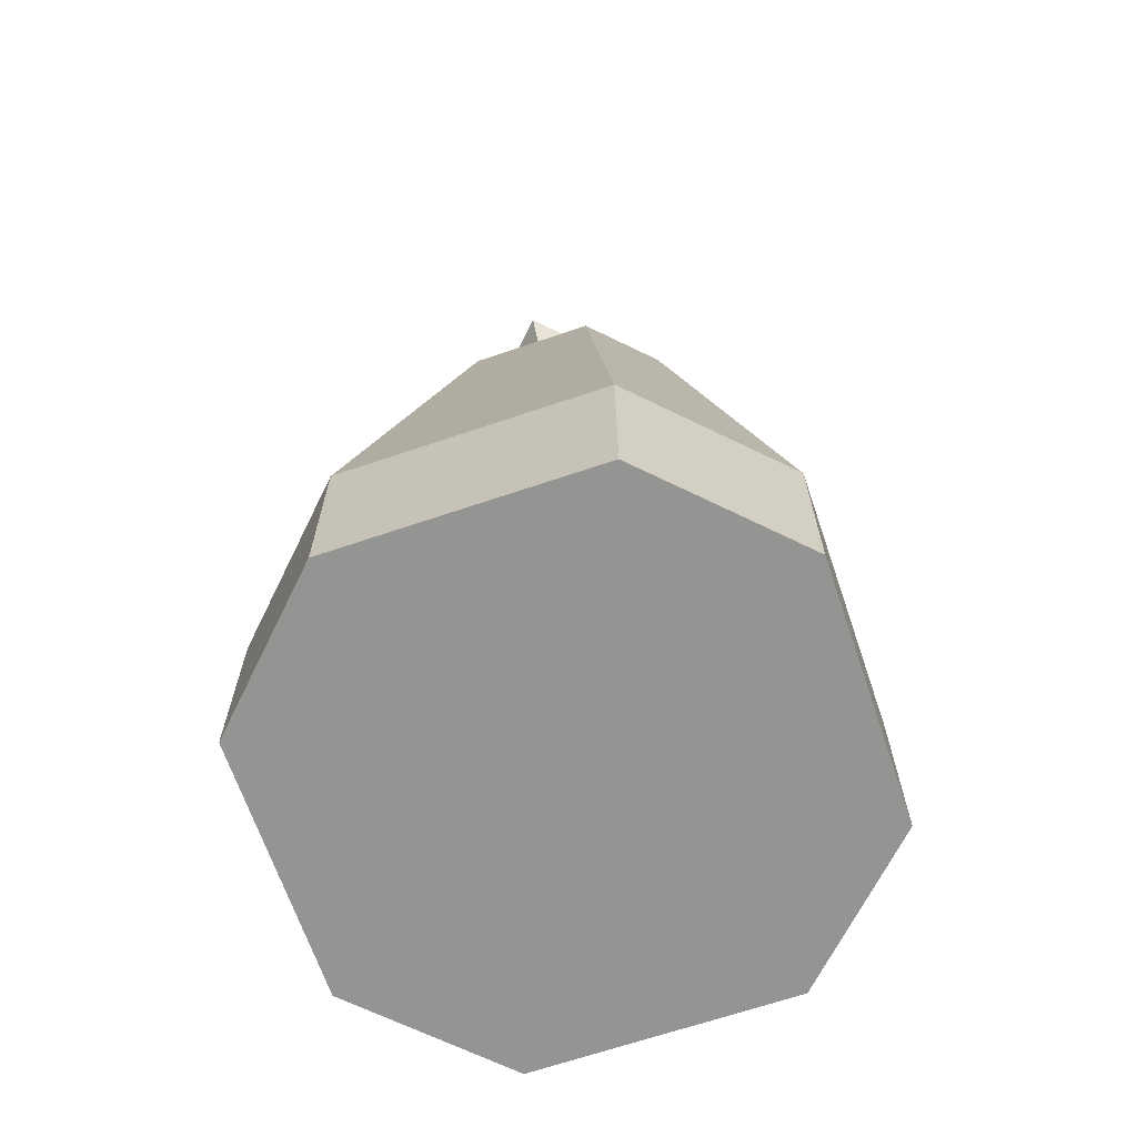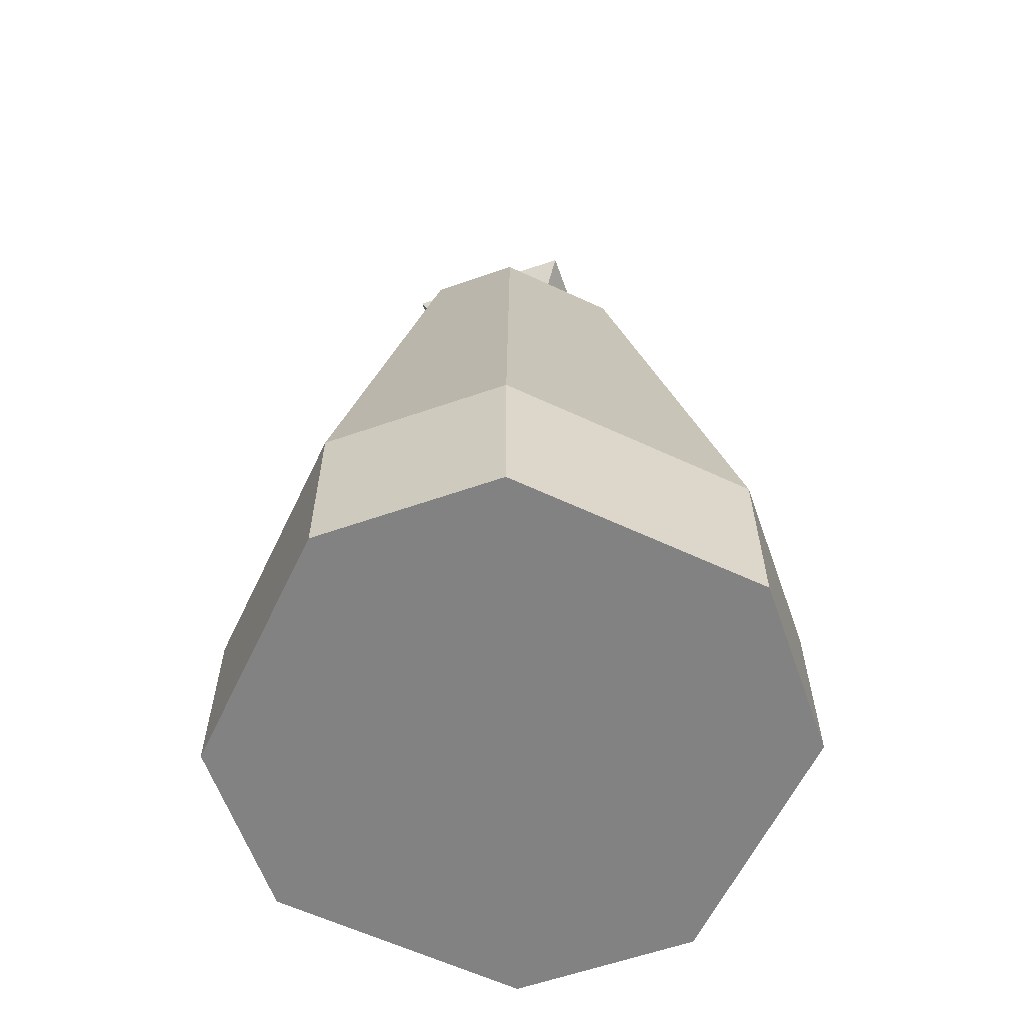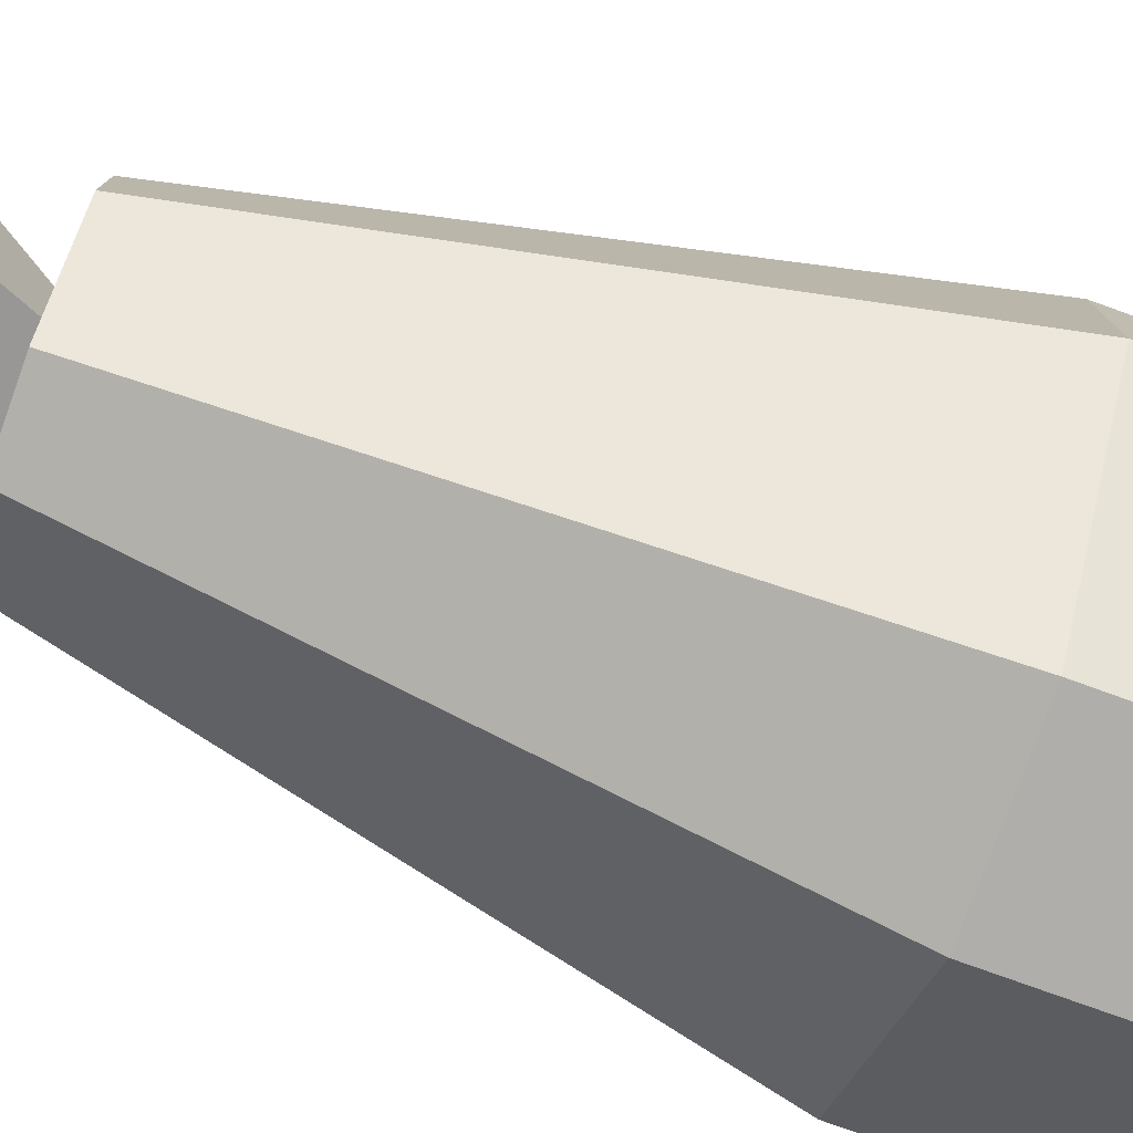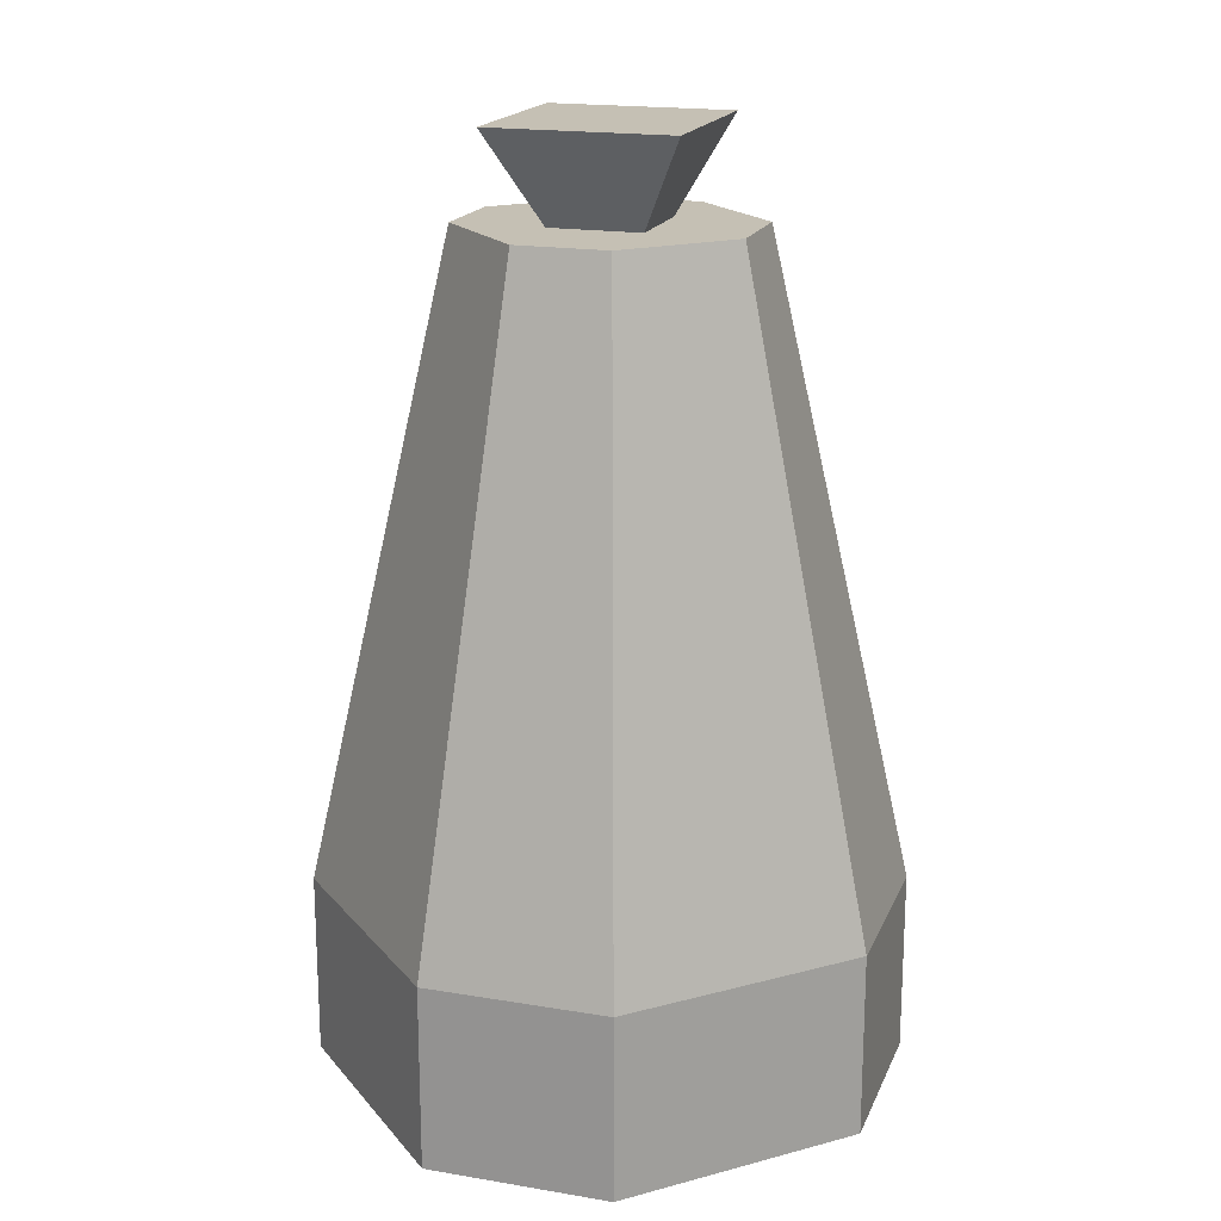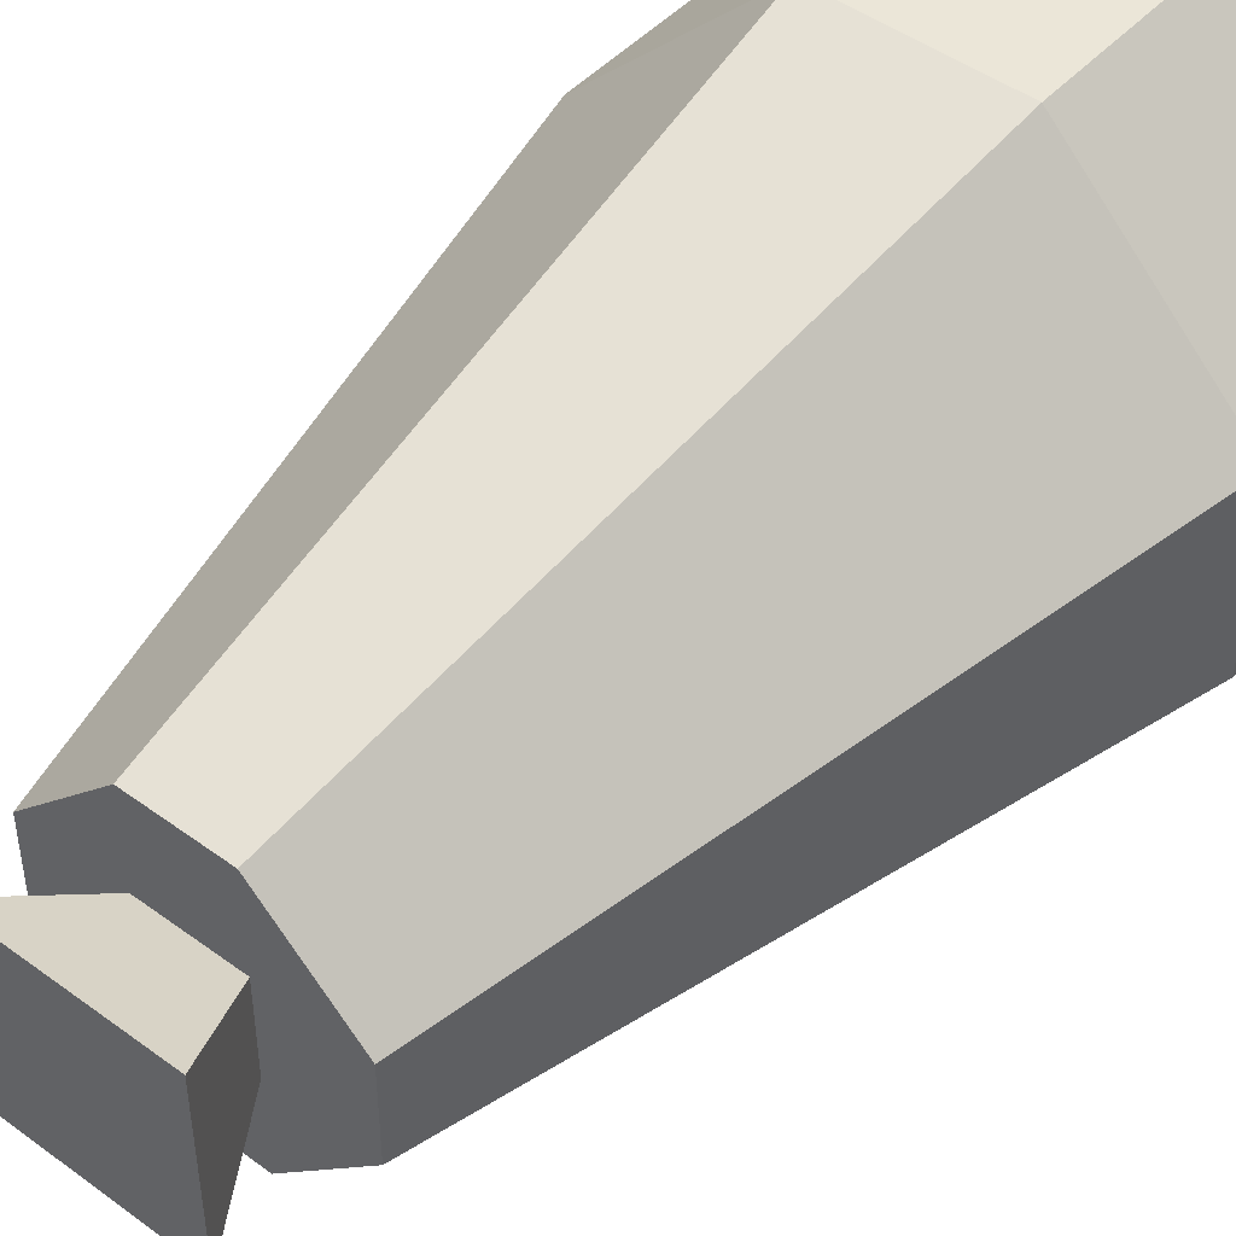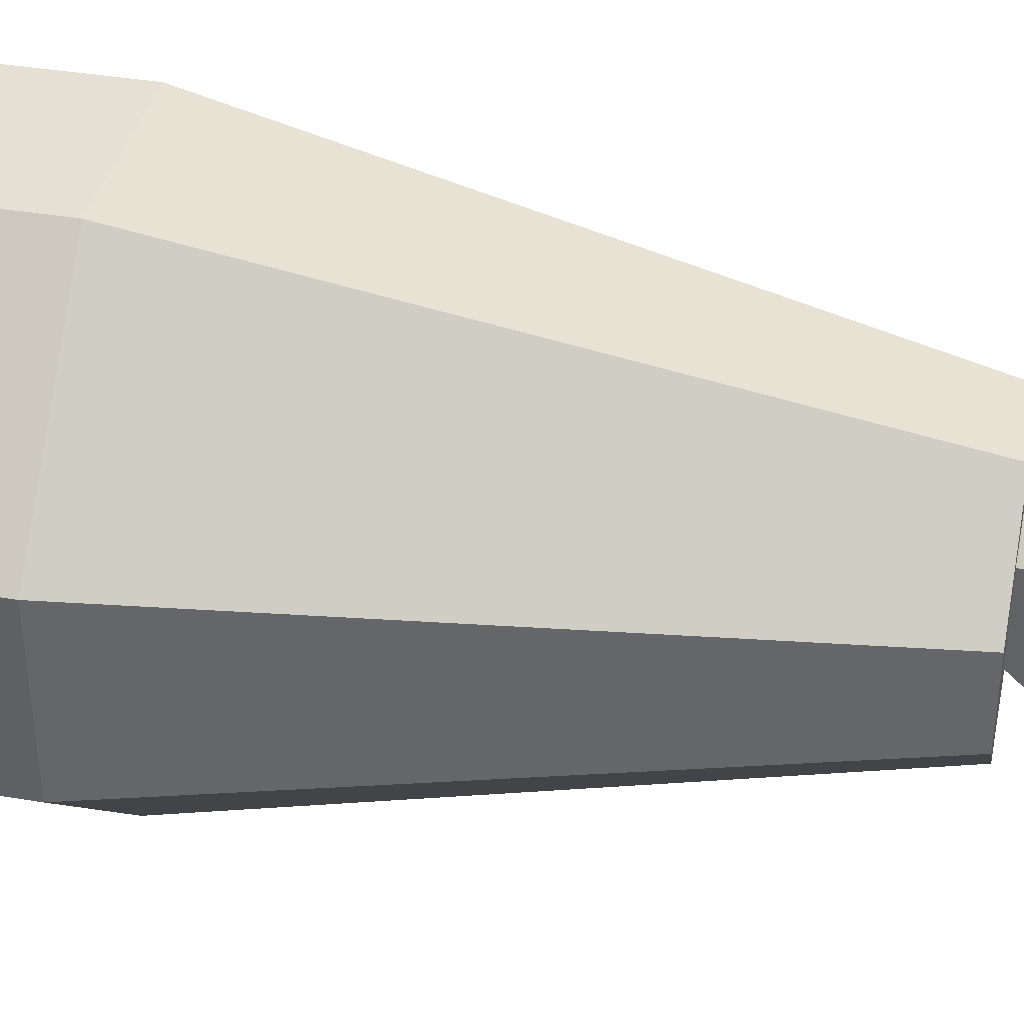
<metadata>
{"format":"obj","ext":"obj","renderer":"f3d","projection":"perspective","resolution":1024,"background":"white","views":[{"elev":-67.0,"azim":-26.2,"up":"+Y"},{"elev":-60.9,"azim":109.5,"up":"+Y"},{"elev":-77.9,"azim":-109.8,"up":"+Z"},{"elev":18.4,"azim":-72.1,"up":"+Y"},{"elev":46.6,"azim":-140.2,"up":"+Z"},{"elev":38.1,"azim":102.1,"up":"+Z"}]}
</metadata>
<code>
o Cube.001_Cube.002
v 2 0 2
v 2 1 2
v -1 0 2
v -1 1 2
v 2 0 1
v 2 1 1
v -1 0 1
v -1 1 1
v -0 1 0
v -0 0 0
v 1 0 0
v 1 1 0
v 0 0 3
v 1 0 3
v 1 1 3
v 0 1 3
v 1.25 4.5 1.75
v -0.25 4.5 1.75
v -0.25 4.5 1.25
v 1.25 4.5 1.25
v 0.25 4.5 0.75
v 0.75 4.5 0.75
v 0.75 4.5 2.25
v 0.25 4.5 2.25
v 0.75 4.5 1.75
v 1 5 2
v 0.25 4.5 1.75
v 0 5 2
v 0.75 4.5 1.25
v 1 5 1
v 0.25 4.5 1.25
v 0 5 1
f 3 4 8 7
f 6 5 11 12
f 5 6 2 1
f 15 2 17 23
f 10 9 12 11
f 2 6 20 17
f 7 8 9 10
f 14 15 16 13
f 4 3 13 16
f 1 2 15 14
f 16 15 23 24
f 19 18 17 20
f 19 20 22 21
f 17 18 24 23
f 8 4 18 19
f 12 9 21 22
f 9 8 19 21
f 6 12 22 20
f 4 16 24 18
f 25 26 28 27
f 27 28 32 31
f 31 32 30 29
f 29 30 26 25
f 32 28 26 30
f 3 1 14 13
f 3 7 5 1
f 5 7 10 11
f 27 31 29 25

</code>
